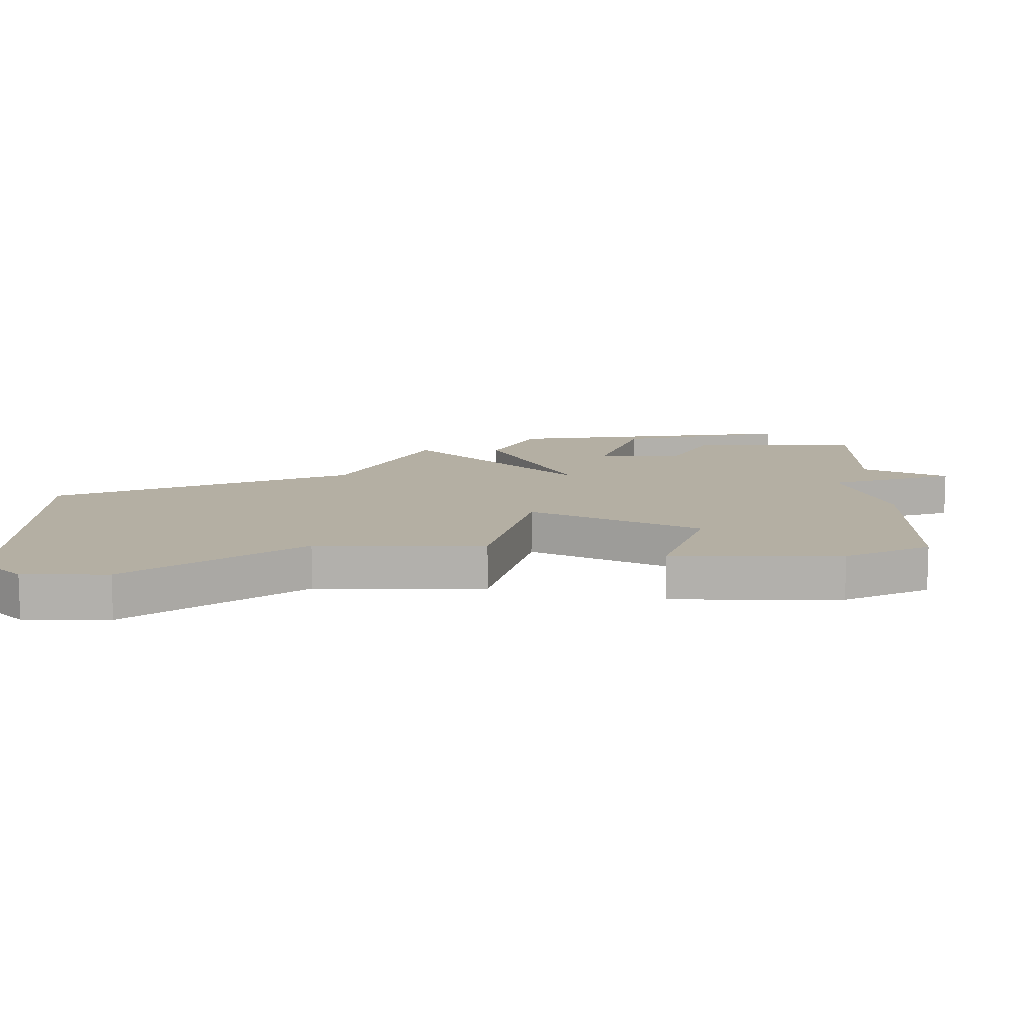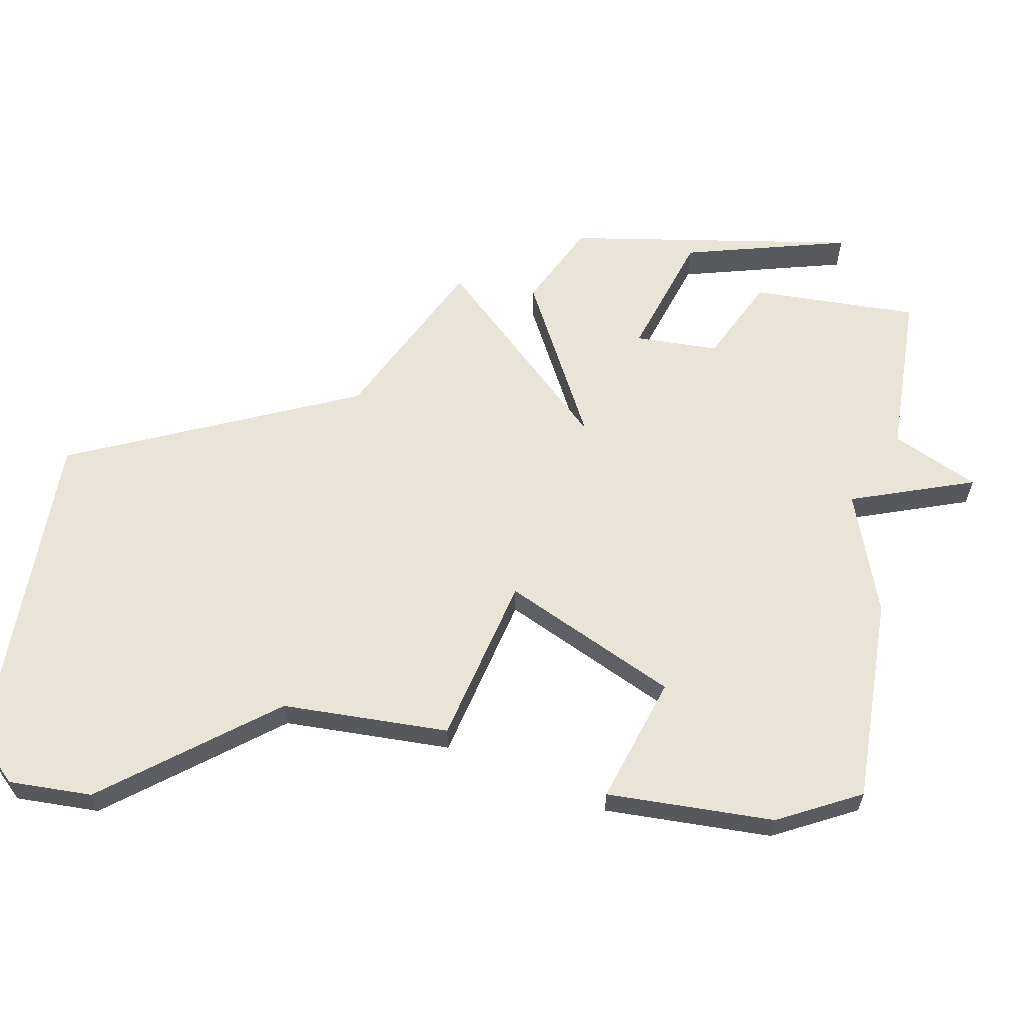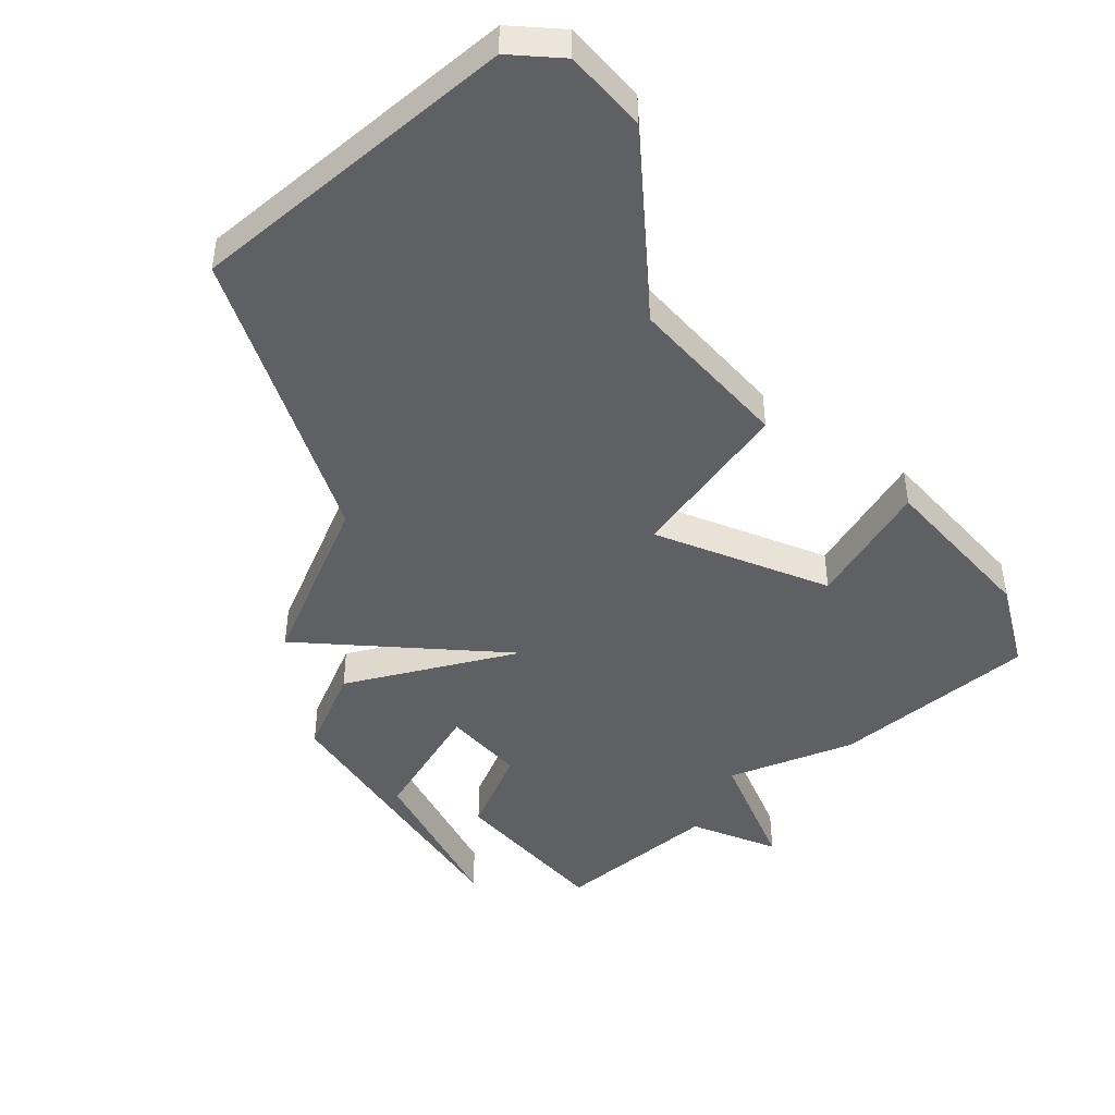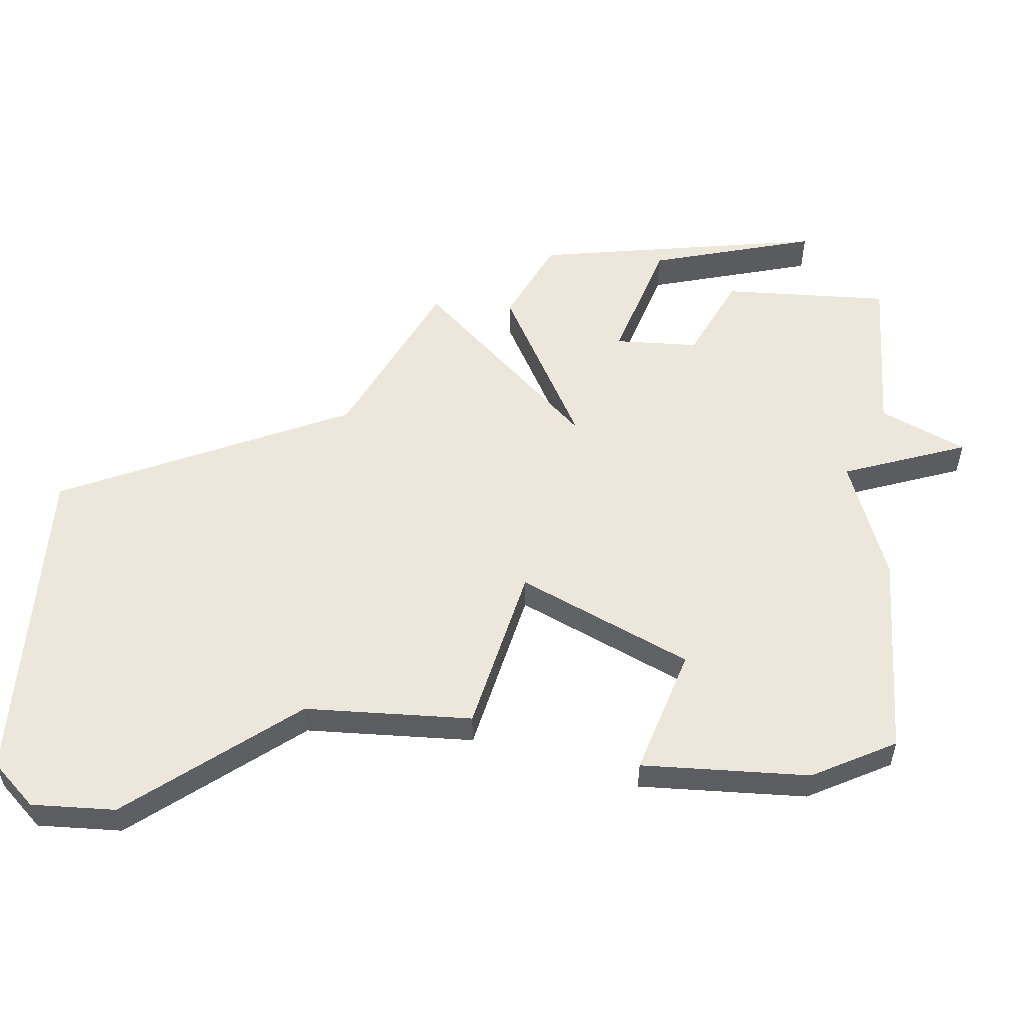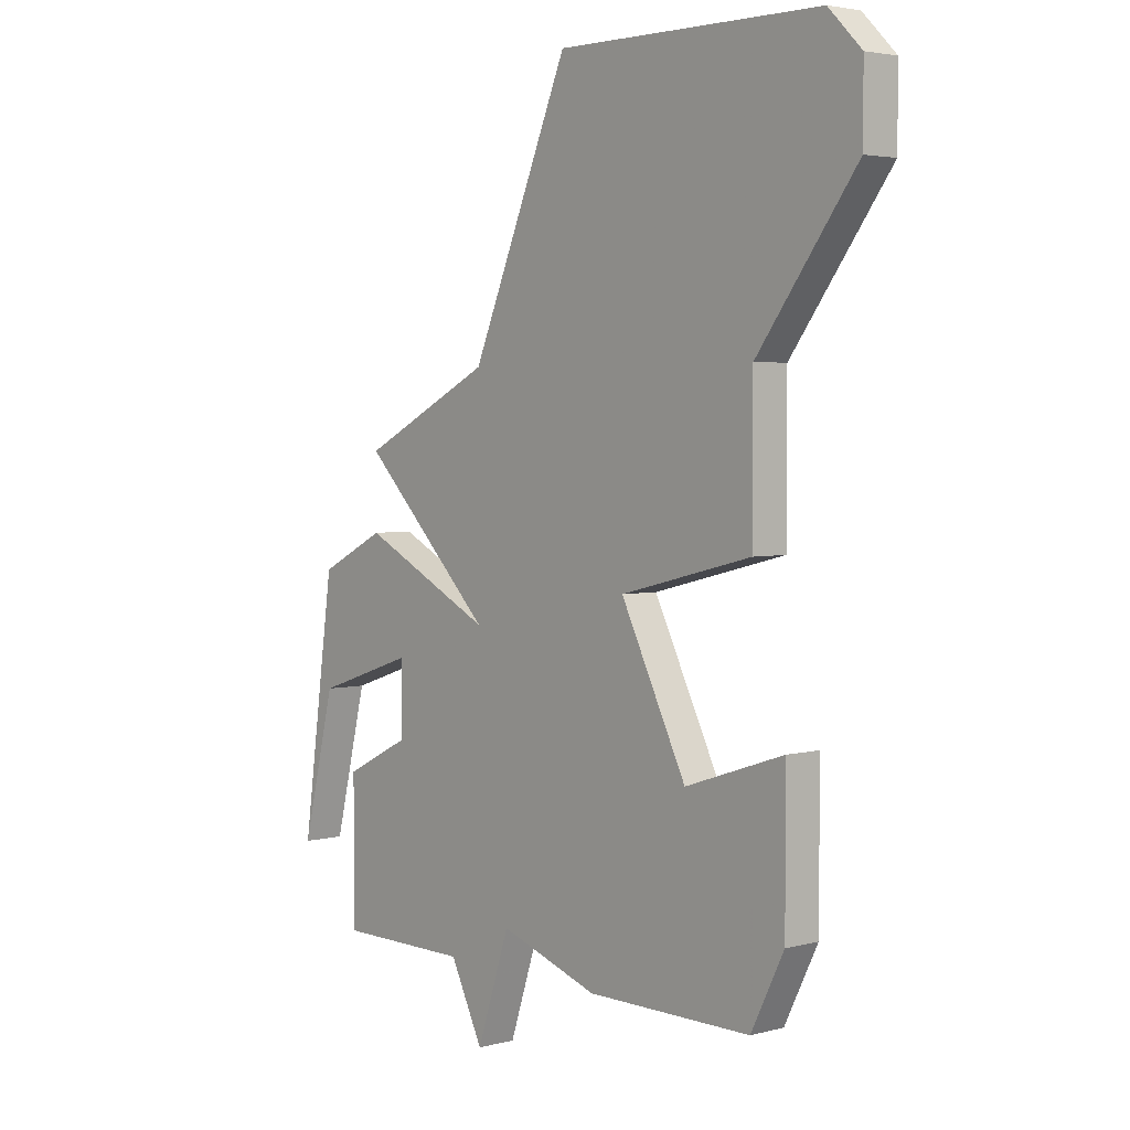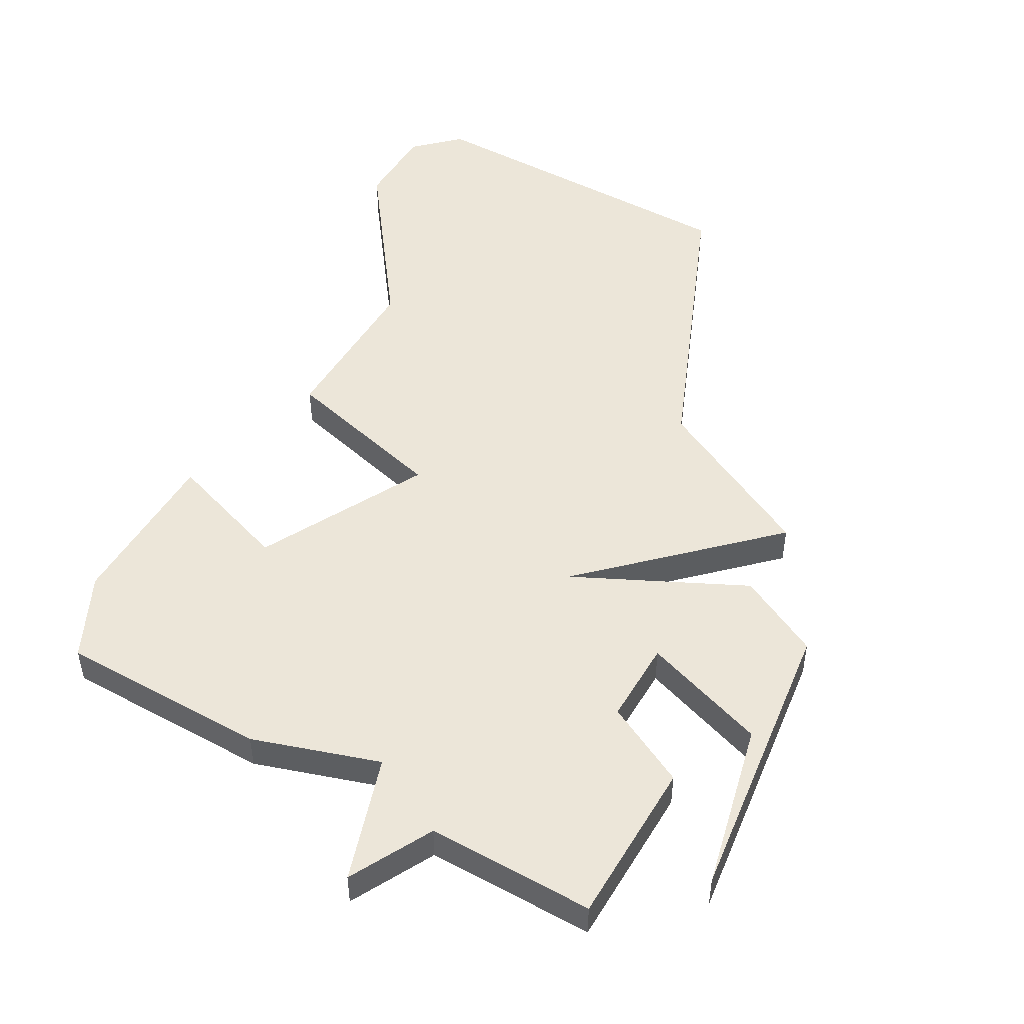
<metadata>
{"format":"obj","ext":"obj","renderer":"f3d","projection":"perspective","resolution":1024,"background":"white","views":[{"elev":11.2,"azim":-89.5,"up":"+Z"},{"elev":60.2,"azim":-80.6,"up":"+Z"},{"elev":-44.7,"azim":-139.0,"up":"+Z"},{"elev":53.6,"azim":-86.1,"up":"+Z"},{"elev":3.6,"azim":-130.7,"up":"+Y"},{"elev":48.8,"azim":30.3,"up":"+Z"}]}
</metadata>
<code>
v 2707 -436 0
v 2707 -436 1
v 2715 -441 0
v 2715 -441 1
v 2714 -433 0
v 2714 -433 1
v 2714 -443 0
v 2714 -443 1
v 2714 -427 0
v 2714 -427 1
v 2705 -431 0
v 2705 -431 1
v 2705 -441 0
v 2705 -441 1
v 2705 -427 0
v 2705 -427 1
v 2713 -440 0
v 2713 -440 1
v 2721 -439 0
v 2721 -439 1
v 2704 -439 0
v 2704 -439 1
v 2704 -435 0
v 2704 -435 1
v 2720 -432 0
v 2720 -432 1
v 2720 -435 0
v 2720 -435 1
v 2703 -420 0
v 2703 -420 1
v 2711 -420 0
v 2711 -420 1
v 2719 -441 0
v 2719 -441 1
v 2719 -437 0
v 2719 -437 1
v 2702 -423 0
v 2702 -423 1
v 2702 -421 0
v 2702 -421 1
v 2710 -441 0
v 2710 -441 1
v 2718 -431 0
v 2718 -431 1
v 2718 -429 0
v 2718 -429 1
v 2709 -432 0
v 2709 -432 1
v 2717 -434 0
v 2717 -434 1
v 2717 -436 0
v 2717 -436 1
f 1 21 23
f 13 21 1
f 17 41 1
f 13 1 41
f 5 1 47
f 39 29 37
f 15 37 29
f 15 47 11
f 29 31 15
f 15 31 9
f 47 15 9
f 17 1 5
f 17 51 3
f 35 3 51
f 5 51 17
f 3 35 33
f 51 5 49
f 49 5 43
f 47 9 5
f 49 43 25
f 19 27 25
f 5 9 45
f 27 49 25
f 7 17 3
f 24 22 2
f 2 22 14
f 2 42 18
f 42 2 14
f 48 2 6
f 38 30 40
f 30 38 16
f 12 48 16
f 16 32 30
f 10 32 16
f 10 16 48
f 6 2 18
f 4 52 18
f 52 4 36
f 18 52 6
f 34 36 4
f 50 6 52
f 44 6 50
f 6 10 48
f 26 44 50
f 26 28 20
f 46 10 6
f 26 50 28
f 4 18 8
f 4 8 3
f 3 8 7
f 34 4 33
f 33 4 3
f 36 34 35
f 35 34 33
f 52 36 51
f 51 36 35
f 50 52 49
f 49 52 51
f 28 50 27
f 27 50 49
f 20 28 19
f 19 28 27
f 26 20 25
f 25 20 19
f 44 26 43
f 43 26 25
f 6 44 5
f 5 44 43
f 46 6 45
f 45 6 5
f 10 46 9
f 9 46 45
f 32 10 31
f 31 10 9
f 30 32 29
f 29 32 31
f 40 30 39
f 39 30 29
f 38 40 37
f 37 40 39
f 16 38 15
f 15 38 37
f 12 16 11
f 11 16 15
f 48 12 47
f 47 12 11
f 2 48 1
f 1 48 47
f 24 2 23
f 23 2 1
f 22 24 21
f 21 24 23
f 14 22 13
f 13 22 21
f 42 14 41
f 41 14 13
f 8 18 7
f 7 18 17
f 18 42 17
f 17 42 41

</code>
